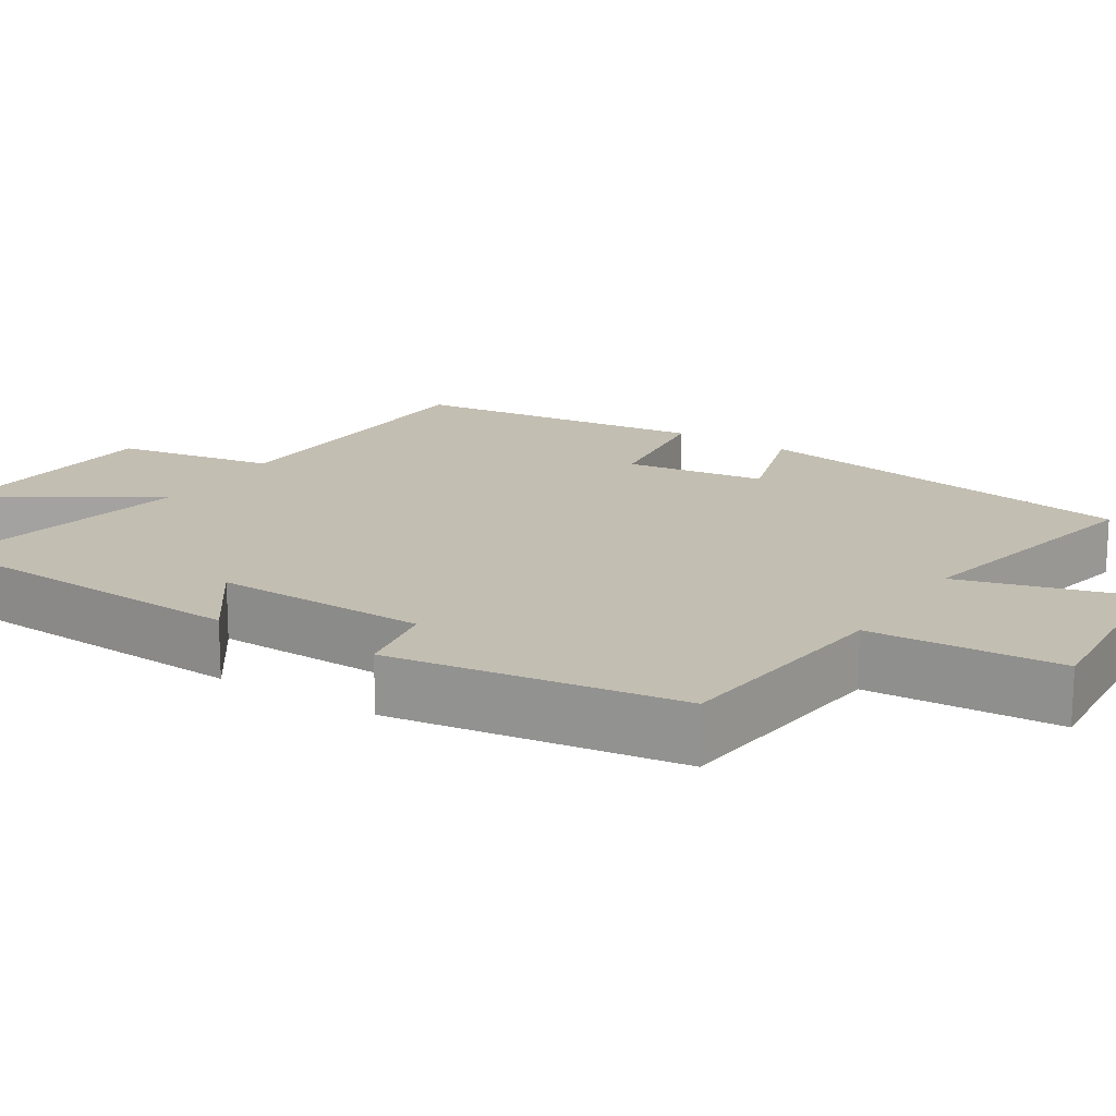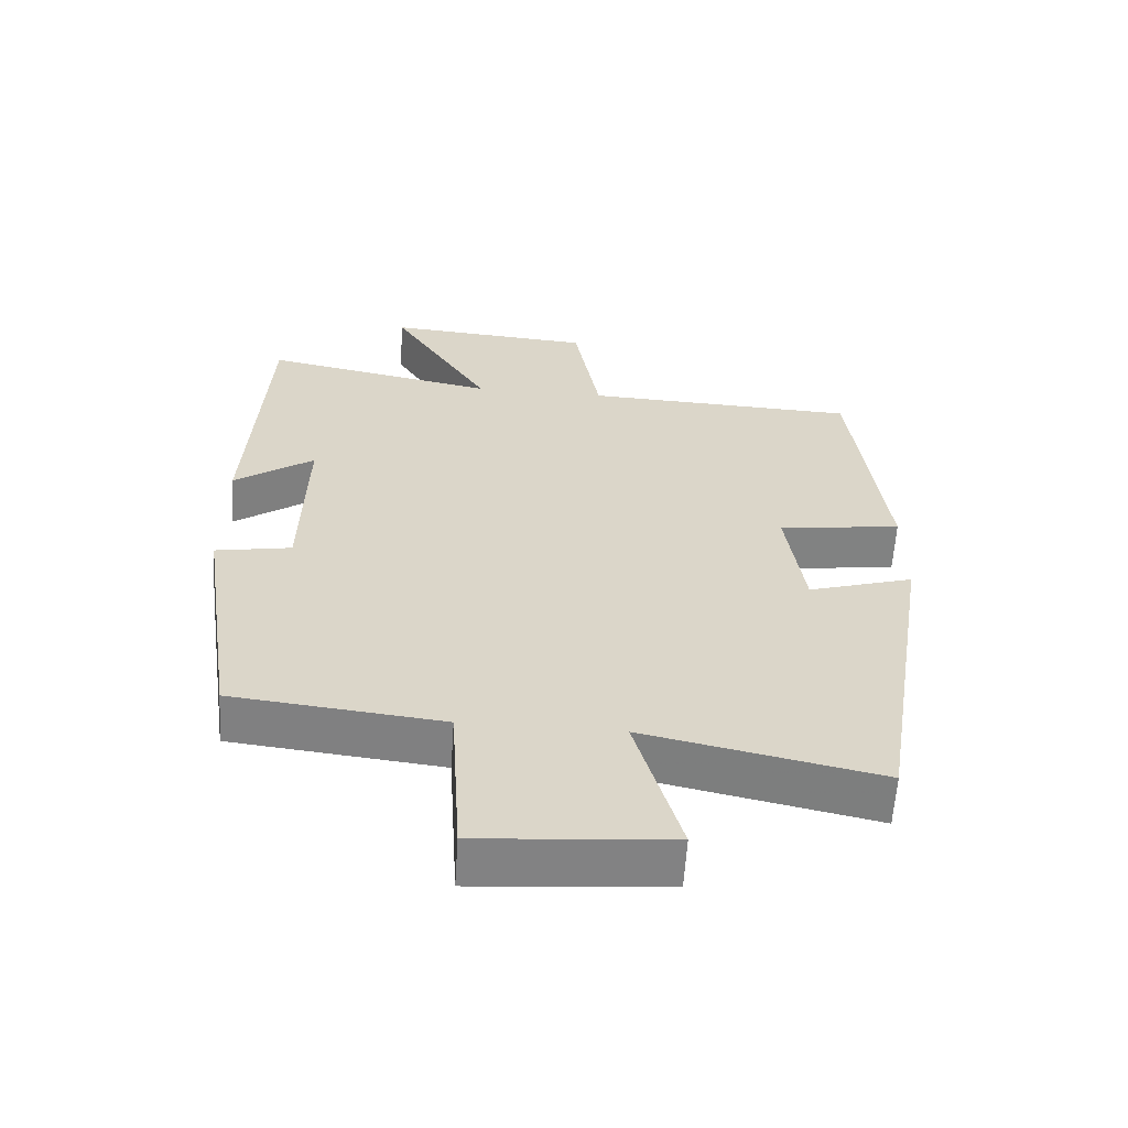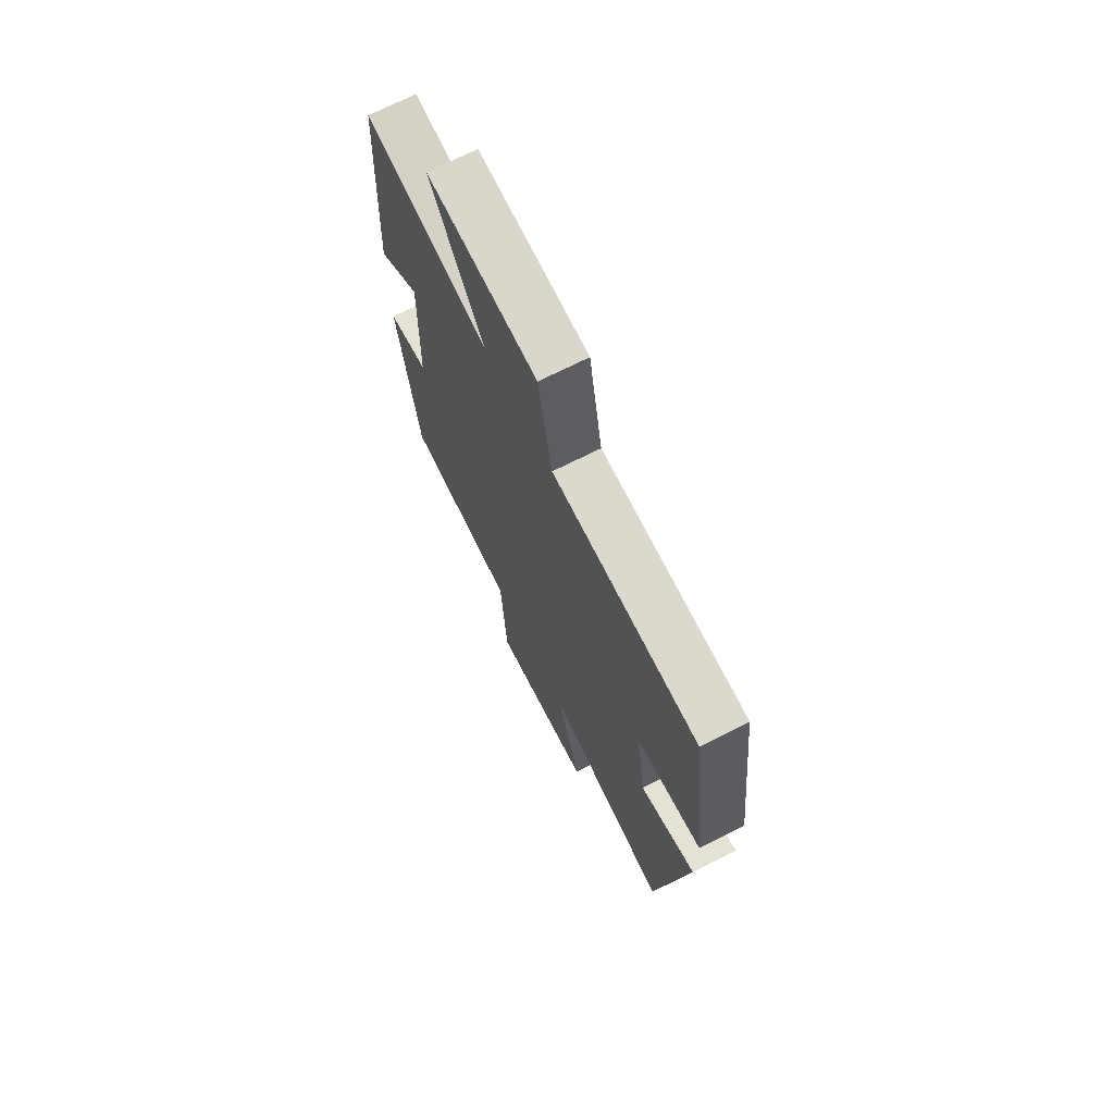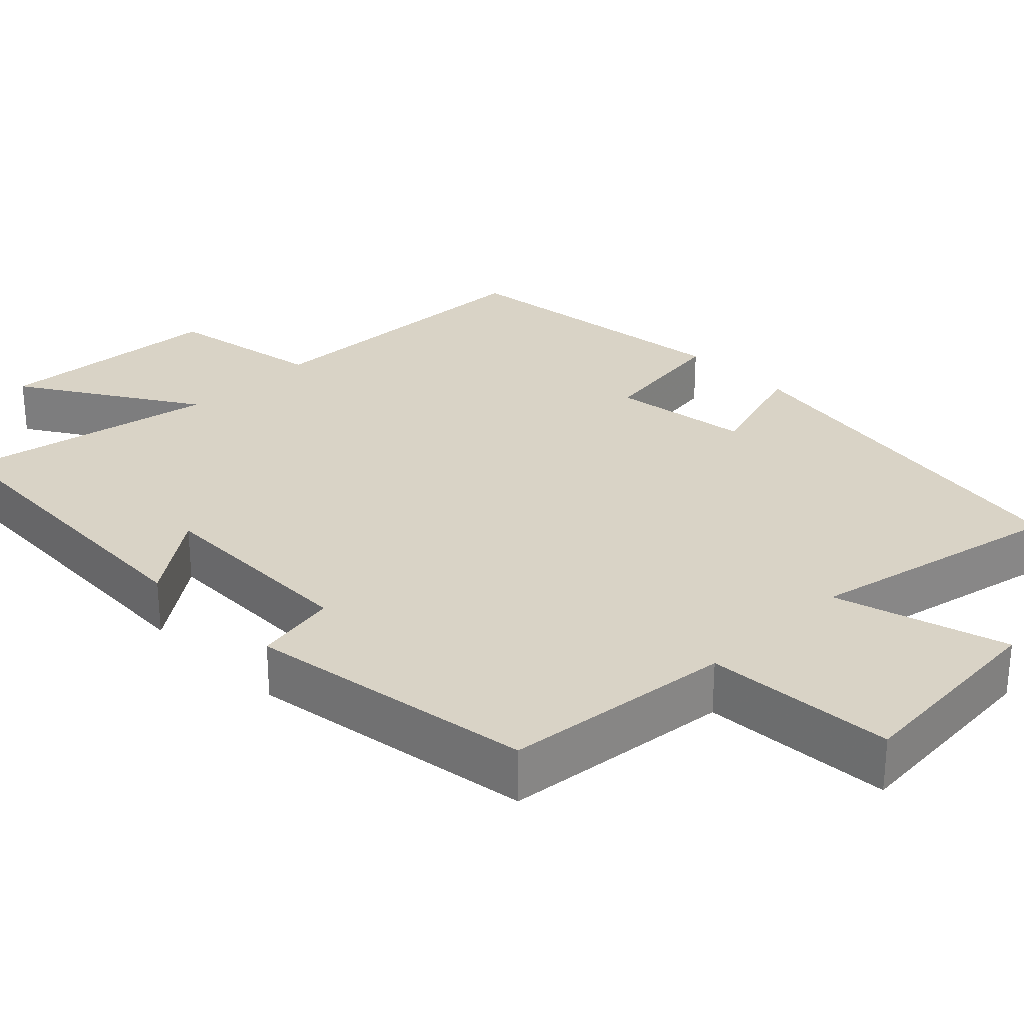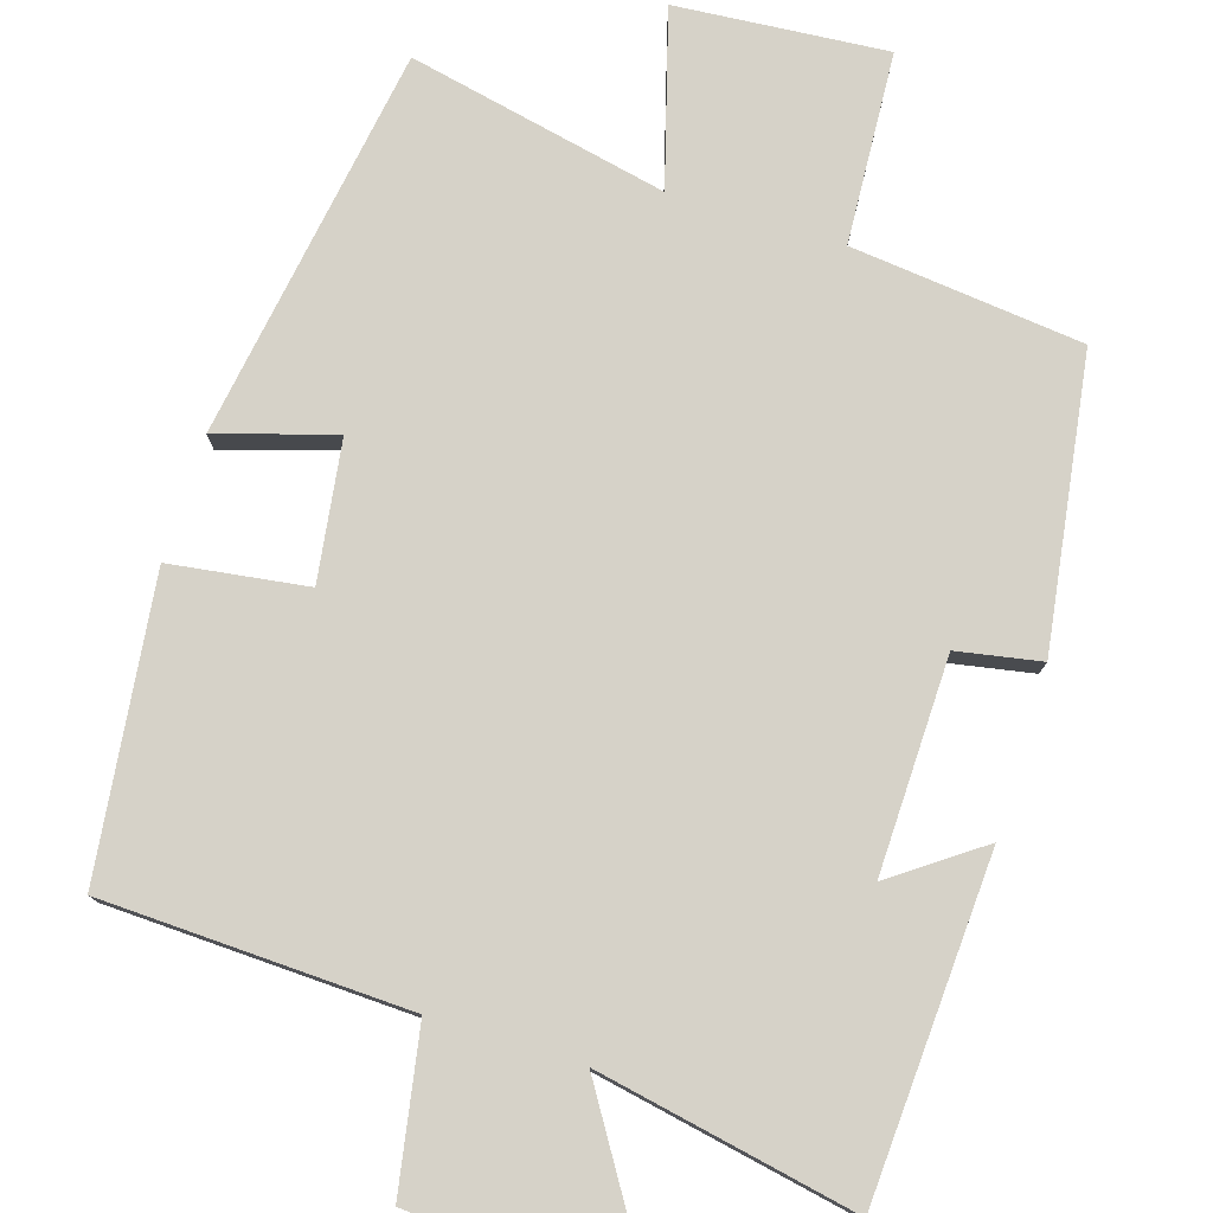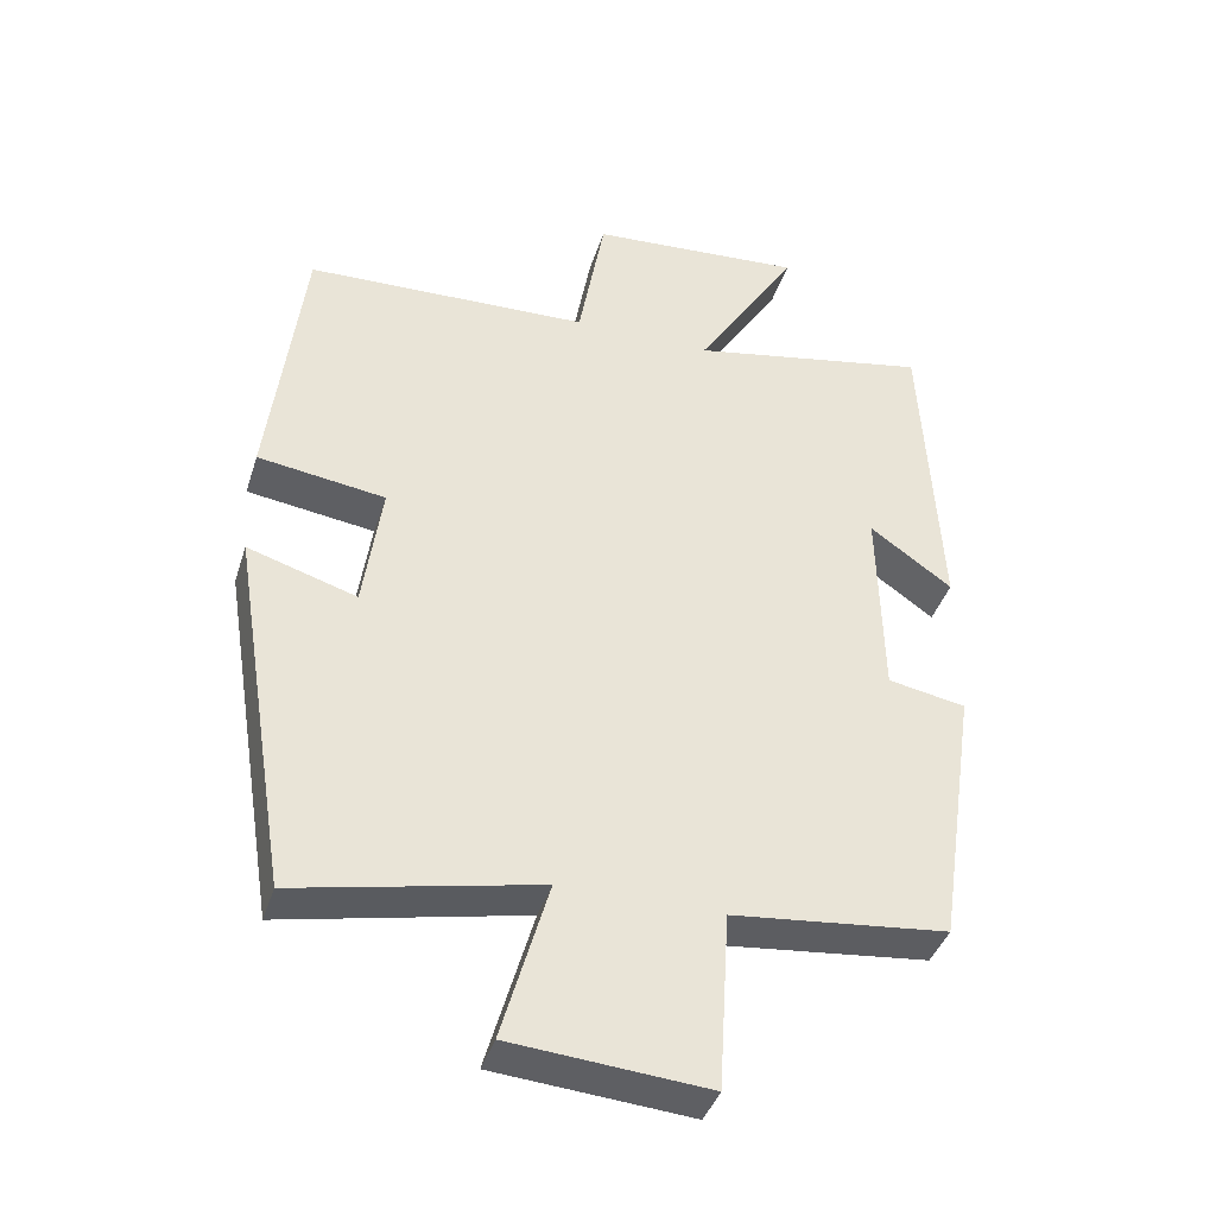
<metadata>
{"format":"obj","ext":"obj","renderer":"f3d","projection":"perspective","resolution":1024,"background":"white","views":[{"elev":17.3,"azim":122.4,"up":"+Y"},{"elev":-60.7,"azim":176.3,"up":"+Z"},{"elev":70.6,"azim":-116.9,"up":"+Z"},{"elev":28.3,"azim":135.2,"up":"+Y"},{"elev":77.6,"azim":17.3,"up":"+Y"},{"elev":-40.4,"azim":-17.1,"up":"+Z"}]}
</metadata>
<code>
v 0.476 0.07 0.566
v 0.5 0.07 0.126
v 0.385 0.07 0.208
v 0.391 0.07 -0.07
v 0.5 0.07 -0.09
v 0.444 0.07 -0.467
v 0.143 0.07 -0.5
v 0.128 0.07 -0.749
v -0.146 0.07 -0.727
v -0.081 0.07 -0.5
v -0.418 0.07 -0.572
v -0.5 0.07 -0.06
v -0.348 0.07 -0.107
v -0.322 0.07 0.075
v -0.5 0.07 0.1
v -0.453 0.07 0.485
v -0.055 0.07 0.5
v -0.018 0.07 0.707
v 0.282 0.07 0.729
v 0.139 0.07 0.5
v 0.476 0 0.566
v 0.5 0 0.126
v 0.385 0 0.208
v 0.391 0 -0.07
v 0.5 0 -0.09
v 0.444 0 -0.467
v 0.143 0 -0.5
v 0.128 0 -0.749
v -0.146 0 -0.727
v -0.081 0 -0.5
v -0.418 0 -0.572
v -0.5 0 -0.06
v -0.348 0 -0.107
v -0.322 0 0.075
v -0.5 0 0.1
v -0.453 0 0.485
v -0.055 0 0.5
v -0.018 0 0.707
v 0.282 0 0.729
v 0.139 0 0.5
f 17 18 19 20
f 16 17 20
f 15 16 20
f 14 15 20
f 13 14 20 1
f 10 11 12 13
f 10 13 1
f 7 8 9 10
f 6 7 10
f 5 6 10
f 4 5 10
f 3 4 10
f 3 10 1
f 1 2 3
f 40 39 38 37
f 40 37 36
f 40 36 35
f 40 35 34
f 21 40 34 33
f 33 32 31 30
f 21 33 30
f 30 29 28 27
f 30 27 26
f 30 26 25
f 30 25 24
f 30 24 23
f 21 30 23
f 23 22 21
f 1 21 22 2
f 2 22 23 3
f 3 23 24 4
f 4 24 25 5
f 5 25 26 6
f 6 26 27 7
f 7 27 28 8
f 8 28 29 9
f 9 29 30 10
f 10 30 31 11
f 11 31 32 12
f 12 32 33 13
f 13 33 34 14
f 14 34 35 15
f 15 35 36 16
f 16 36 37 17
f 17 37 38 18
f 18 38 39 19
f 19 39 40 20
f 20 40 21 1

</code>
